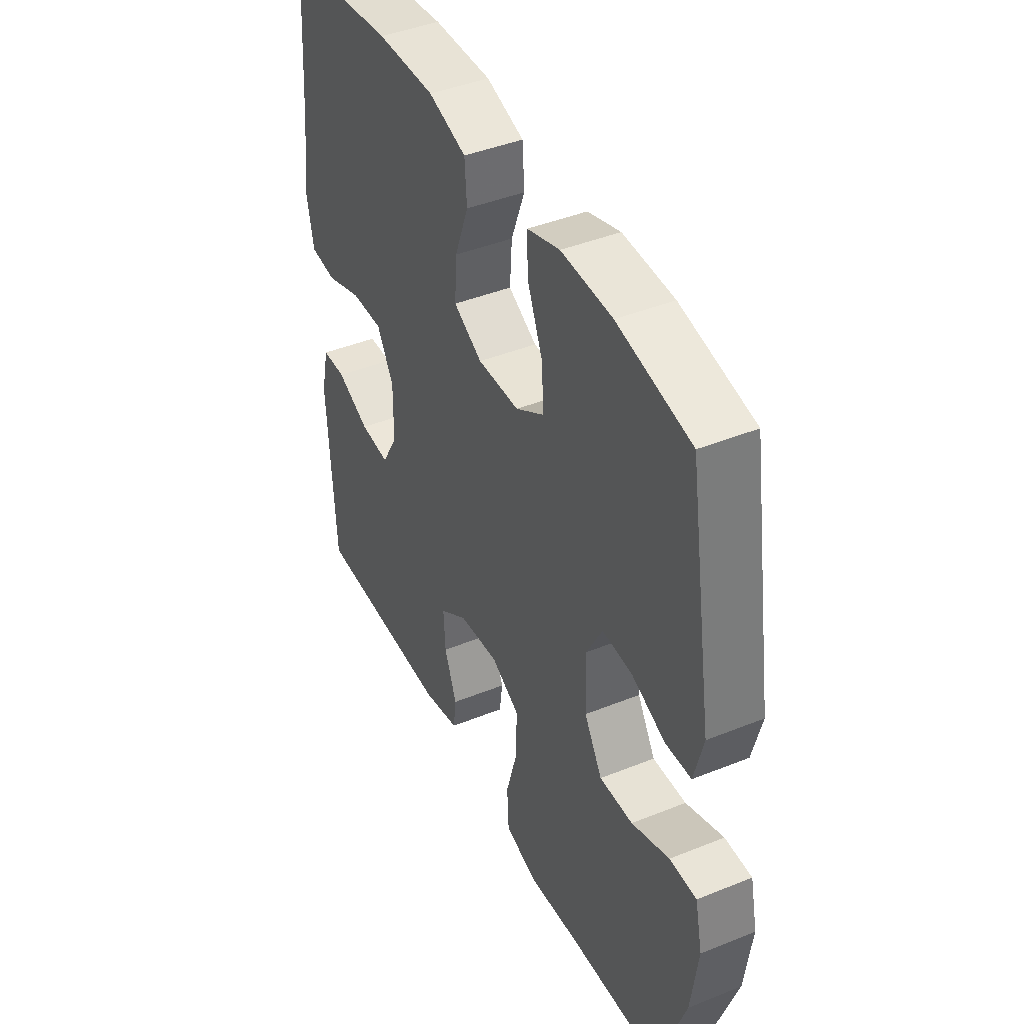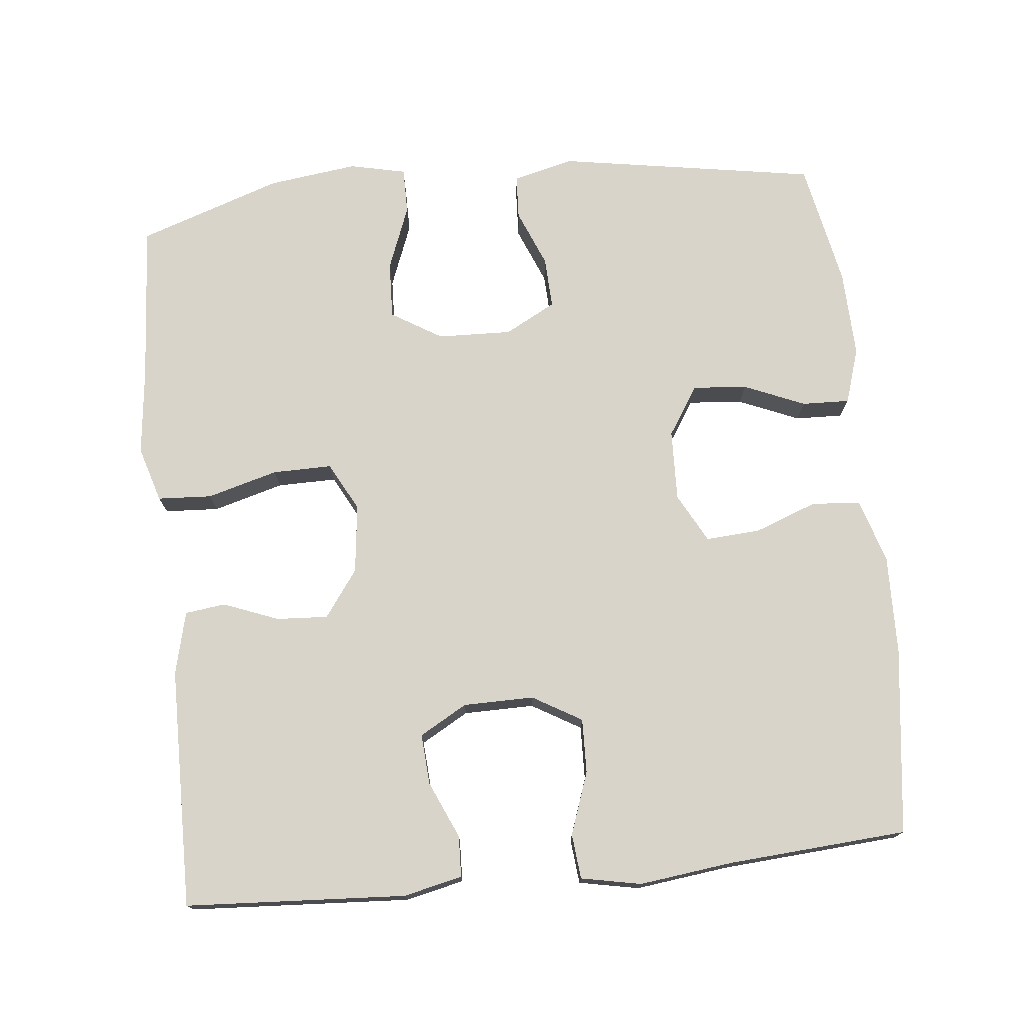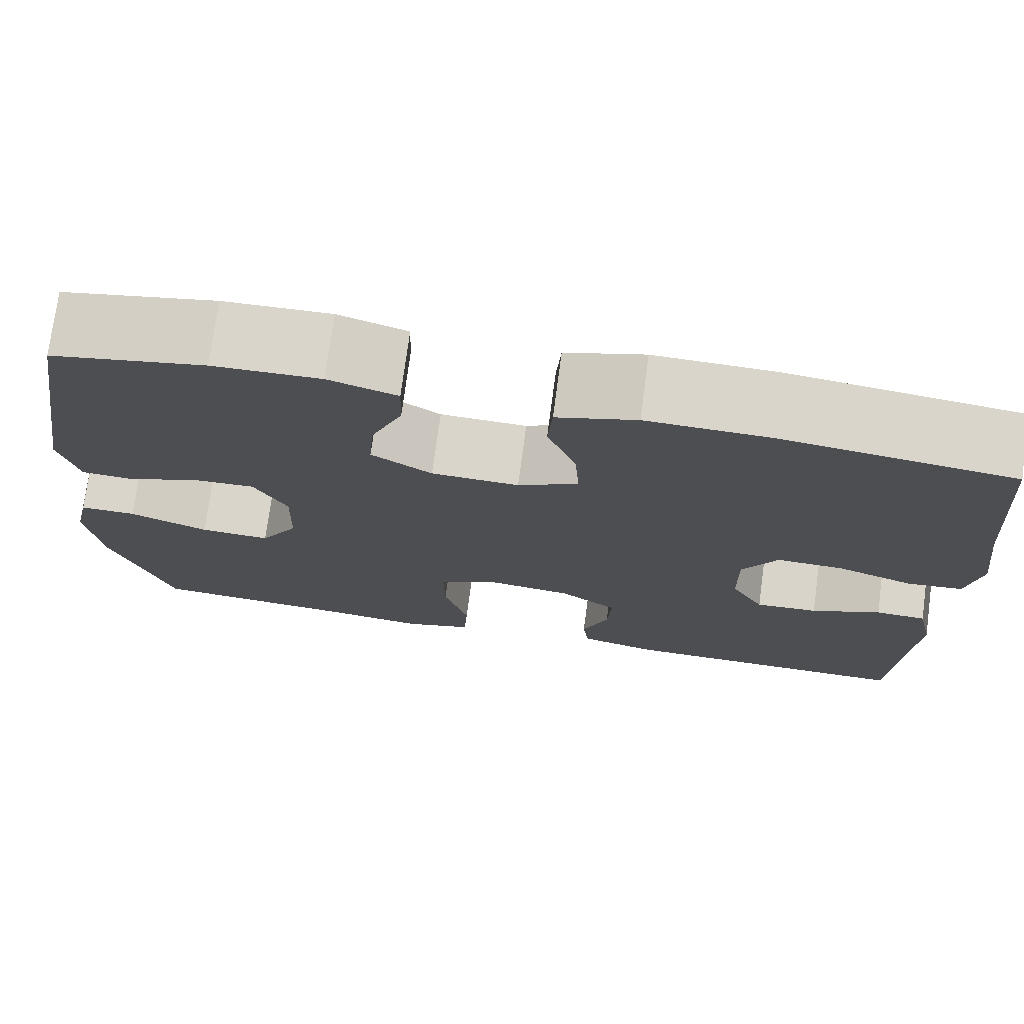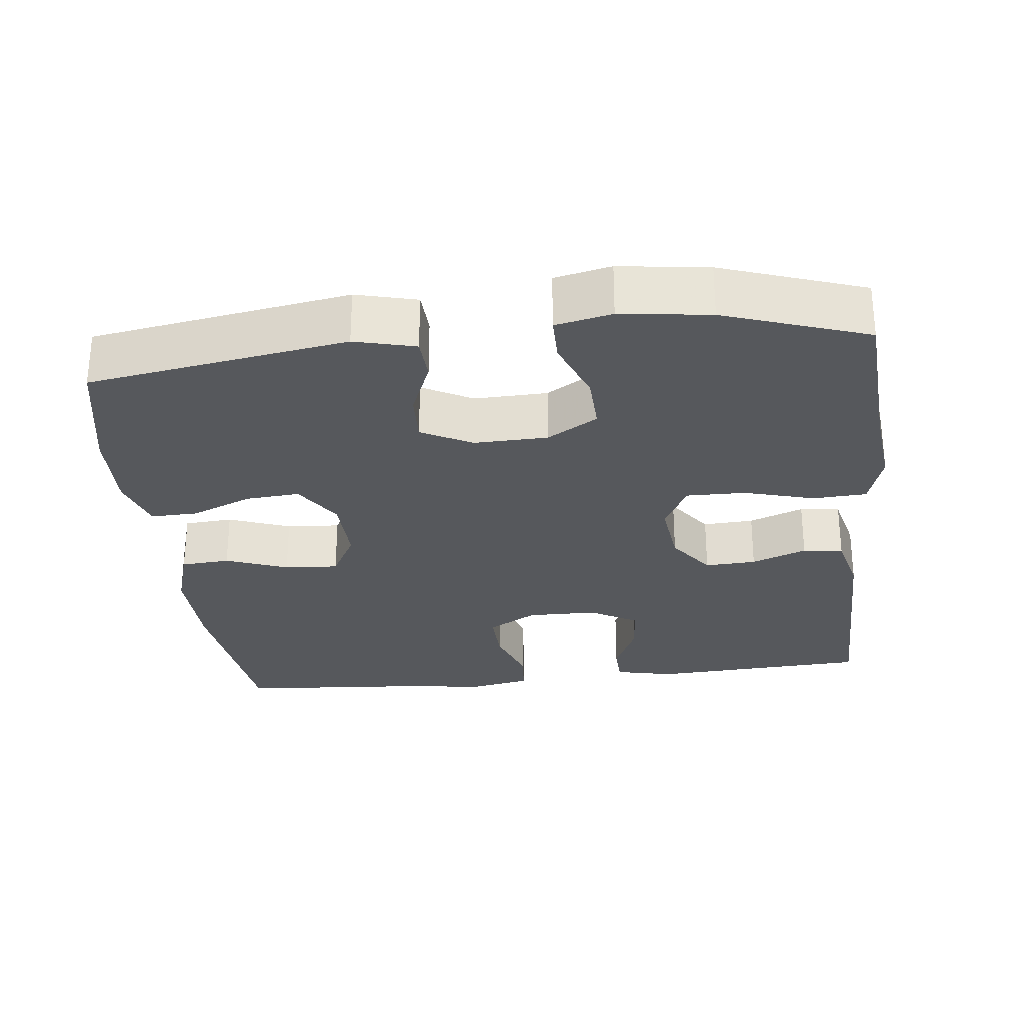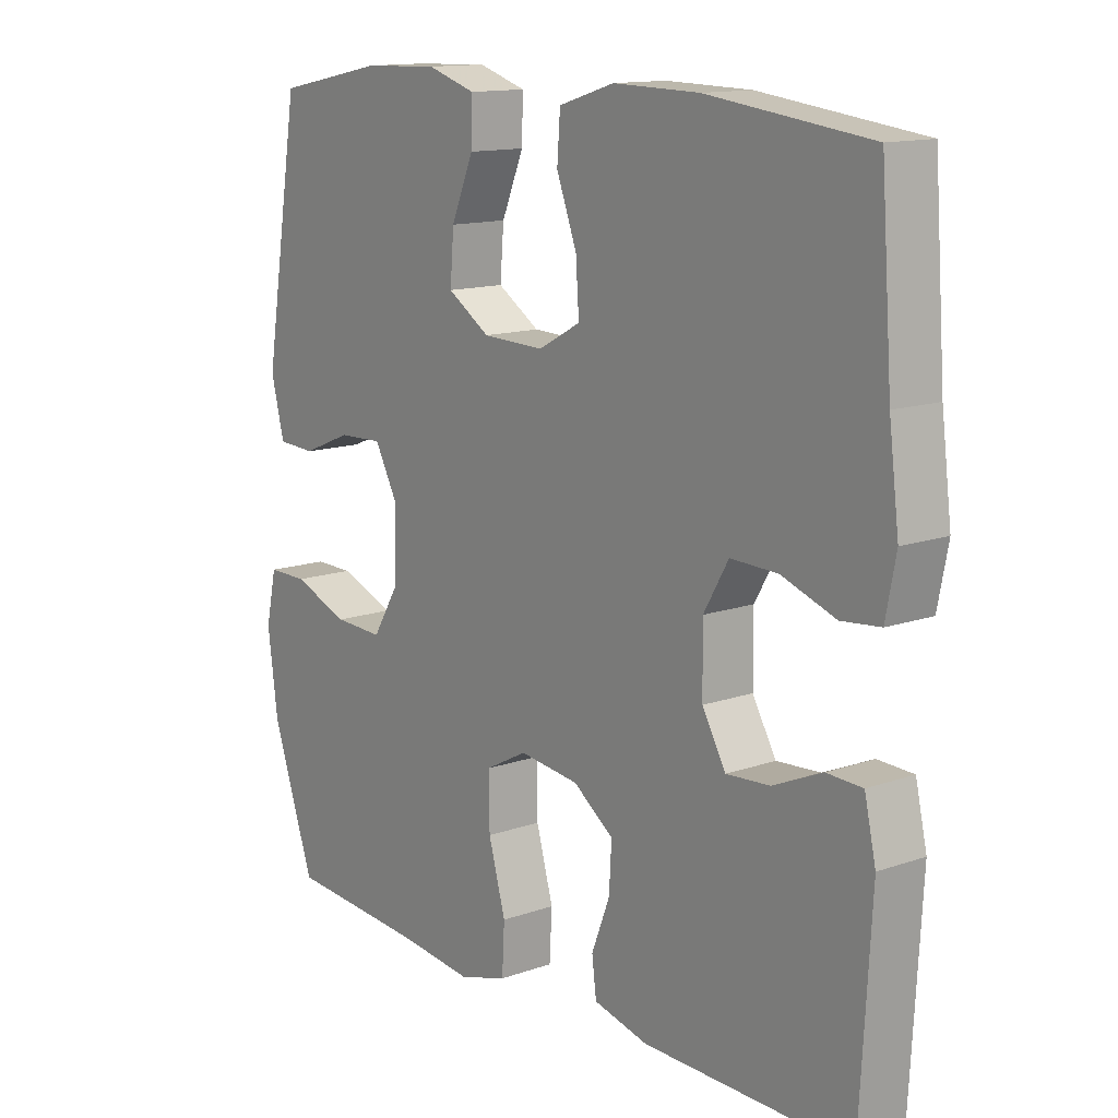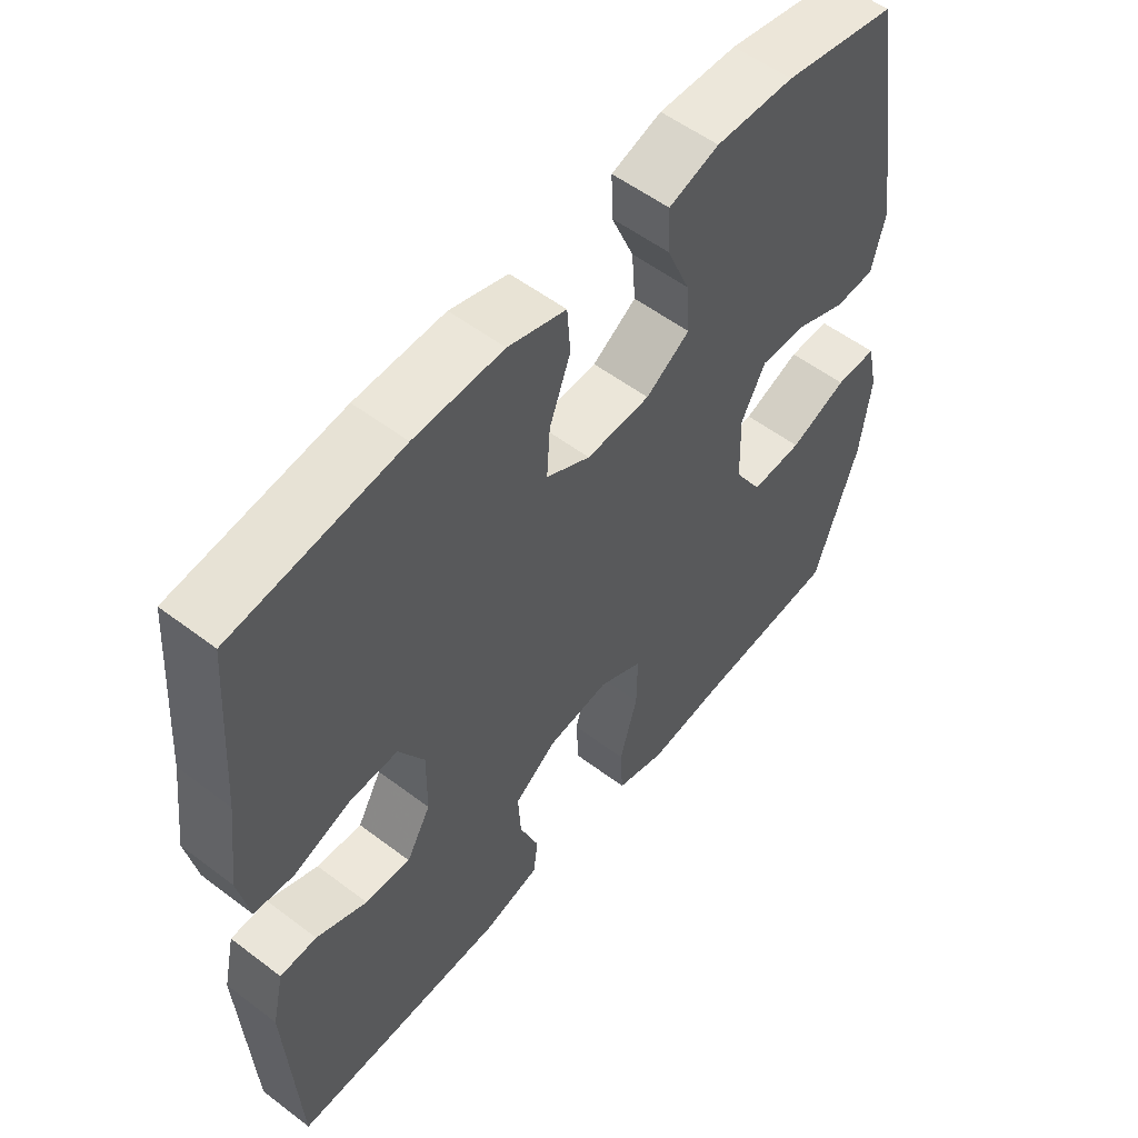
<metadata>
{"format":"obj","ext":"obj","renderer":"f3d","projection":"perspective","resolution":1024,"background":"white","views":[{"elev":43.0,"azim":64.4,"up":"+Z"},{"elev":74.8,"azim":-95.8,"up":"+Y"},{"elev":74.4,"azim":-172.4,"up":"+Z"},{"elev":-28.1,"azim":96.4,"up":"+Y"},{"elev":13.5,"azim":-128.1,"up":"+Z"},{"elev":54.9,"azim":-51.3,"up":"+Z"}]}
</metadata>
<code>
v -0.5 0.07 0.5
v -0.245 0.07 0.532
v -0.11 0.07 0.535
v -0.022 0.07 0.508
v -0.017 0.07 0.441
v -0.049 0.07 0.356
v -0.054 0.07 0.282
v 0.013 0.07 0.246
v 0.11 0.07 0.249
v 0.177 0.07 0.292
v 0.171 0.07 0.366
v 0.136 0.07 0.449
v 0.134 0.07 0.514
v 0.21 0.07 0.538
v 0.329 0.07 0.534
v 0.5 0.07 0.5
v 0.558 0.07 0.147
v 0.537 0.07 0.064
v 0.477 0.07 0.061
v 0.399 0.07 0.093
v 0.329 0.07 0.096
v 0.292 0.07 0.027
v 0.295 0.07 -0.074
v 0.337 0.07 -0.143
v 0.415 0.07 -0.14
v 0.503 0.07 -0.106
v 0.566 0.07 -0.106
v 0.583 0.07 -0.183
v 0.567 0.07 -0.305
v 0.5 0.07 -0.5
v 0.281 0.07 -0.515
v 0.163 0.07 -0.528
v 0.087 0.07 -0.505
v 0.083 0.07 -0.431
v 0.11 0.07 -0.335
v 0.111 0.07 -0.254
v 0.045 0.07 -0.219
v -0.049 0.07 -0.23
v -0.113 0.07 -0.276
v -0.109 0.07 -0.346
v -0.08 0.07 -0.421
v -0.087 0.07 -0.476
v -0.173 0.07 -0.497
v -0.5 0.07 -0.5
v -0.517 0.07 -0.199
v -0.499 0.07 -0.119
v -0.443 0.07 -0.117
v -0.366 0.07 -0.151
v -0.297 0.07 -0.156
v -0.26 0.07 -0.091
v -0.259 0.07 0.005
v -0.298 0.07 0.072
v -0.372 0.07 0.07
v -0.457 0.07 0.04
v -0.518 0.07 0.046
v -0.534 0.07 0.128
v -0.518 0.07 0.255
v -0.5 0 0.5
v -0.245 0 0.532
v -0.11 0 0.535
v -0.022 0 0.508
v -0.017 0 0.441
v -0.049 0 0.356
v -0.054 0 0.282
v 0.013 0 0.246
v 0.11 0 0.249
v 0.177 0 0.292
v 0.171 0 0.366
v 0.136 0 0.449
v 0.134 0 0.514
v 0.21 0 0.538
v 0.329 0 0.534
v 0.5 0 0.5
v 0.558 0 0.147
v 0.537 0 0.064
v 0.477 0 0.061
v 0.399 0 0.093
v 0.329 0 0.096
v 0.292 0 0.027
v 0.295 0 -0.074
v 0.337 0 -0.143
v 0.415 0 -0.14
v 0.503 0 -0.106
v 0.566 0 -0.106
v 0.583 0 -0.183
v 0.567 0 -0.305
v 0.5 0 -0.5
v 0.281 0 -0.515
v 0.163 0 -0.528
v 0.087 0 -0.505
v 0.083 0 -0.431
v 0.11 0 -0.335
v 0.111 0 -0.254
v 0.045 0 -0.219
v -0.049 0 -0.23
v -0.113 0 -0.276
v -0.109 0 -0.346
v -0.08 0 -0.421
v -0.087 0 -0.476
v -0.173 0 -0.497
v -0.5 0 -0.5
v -0.517 0 -0.199
v -0.499 0 -0.119
v -0.443 0 -0.117
v -0.366 0 -0.151
v -0.297 0 -0.156
v -0.26 0 -0.091
v -0.259 0 0.005
v -0.298 0 0.072
v -0.372 0 0.07
v -0.457 0 0.04
v -0.518 0 0.046
v -0.534 0 0.128
v -0.518 0 0.255
f 54 55 56 57
f 53 54 57 1
f 52 53 1 2
f 51 52 2 3
f 50 51 3 4
f 45 46 47 48
f 45 48 49
f 44 45 49
f 43 44 49
f 40 41 42 43
f 39 40 43 49
f 38 39 49 50
f 32 33 34 35
f 31 32 35 36
f 30 31 36
f 29 30 36
f 28 29 36 37
f 25 26 27 28
f 24 25 28 37
f 17 18 19 20
f 17 20 21
f 16 17 21
f 15 16 21 22
f 11 12 13 14
f 10 11 14 15
f 50 4 5 6
f 50 6 7
f 38 50 7 8
f 23 24 37 38
f 22 23 38 8
f 10 15 22
f 9 10 22
f 8 9 22
f 114 113 112 111
f 58 114 111 110
f 59 58 110 109
f 60 59 109 108
f 61 60 108 107
f 105 104 103 102
f 106 105 102
f 106 102 101
f 106 101 100
f 100 99 98 97
f 106 100 97 96
f 107 106 96 95
f 92 91 90 89
f 93 92 89 88
f 93 88 87
f 93 87 86
f 94 93 86 85
f 85 84 83 82
f 94 85 82 81
f 77 76 75 74
f 78 77 74
f 78 74 73
f 79 78 73 72
f 71 70 69 68
f 72 71 68 67
f 63 62 61 107
f 64 63 107
f 65 64 107 95
f 95 94 81 80
f 65 95 80 79
f 79 72 67
f 79 67 66
f 79 66 65
f 1 58 59 2
f 2 59 60 3
f 3 60 61 4
f 4 61 62 5
f 5 62 63 6
f 6 63 64 7
f 7 64 65 8
f 8 65 66 9
f 9 66 67 10
f 10 67 68 11
f 11 68 69 12
f 12 69 70 13
f 13 70 71 14
f 14 71 72 15
f 15 72 73 16
f 16 73 74 17
f 17 74 75 18
f 18 75 76 19
f 19 76 77 20
f 20 77 78 21
f 21 78 79 22
f 22 79 80 23
f 23 80 81 24
f 24 81 82 25
f 25 82 83 26
f 26 83 84 27
f 27 84 85 28
f 28 85 86 29
f 29 86 87 30
f 30 87 88 31
f 31 88 89 32
f 32 89 90 33
f 33 90 91 34
f 34 91 92 35
f 35 92 93 36
f 36 93 94 37
f 37 94 95 38
f 38 95 96 39
f 39 96 97 40
f 40 97 98 41
f 41 98 99 42
f 42 99 100 43
f 43 100 101 44
f 44 101 102 45
f 45 102 103 46
f 46 103 104 47
f 47 104 105 48
f 48 105 106 49
f 49 106 107 50
f 50 107 108 51
f 51 108 109 52
f 52 109 110 53
f 53 110 111 54
f 54 111 112 55
f 55 112 113 56
f 56 113 114 57
f 57 114 58 1

</code>
